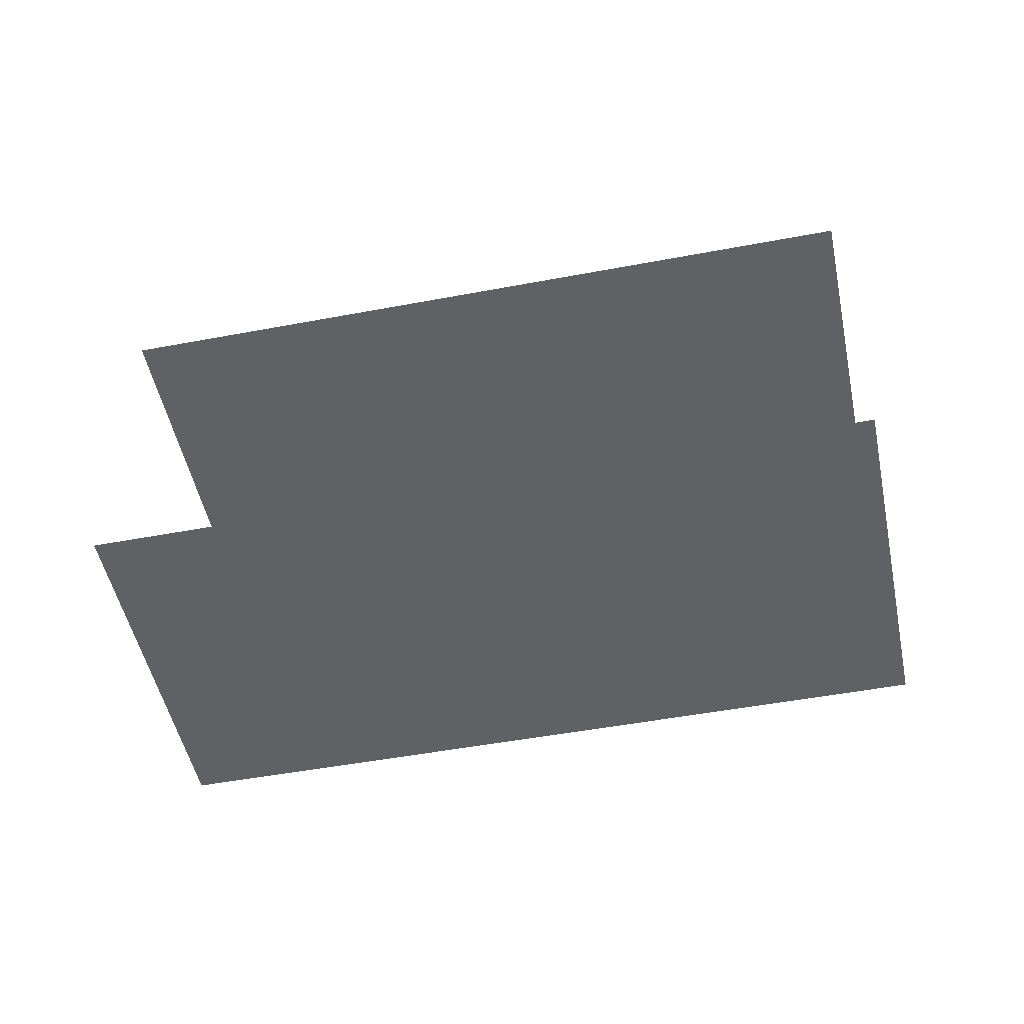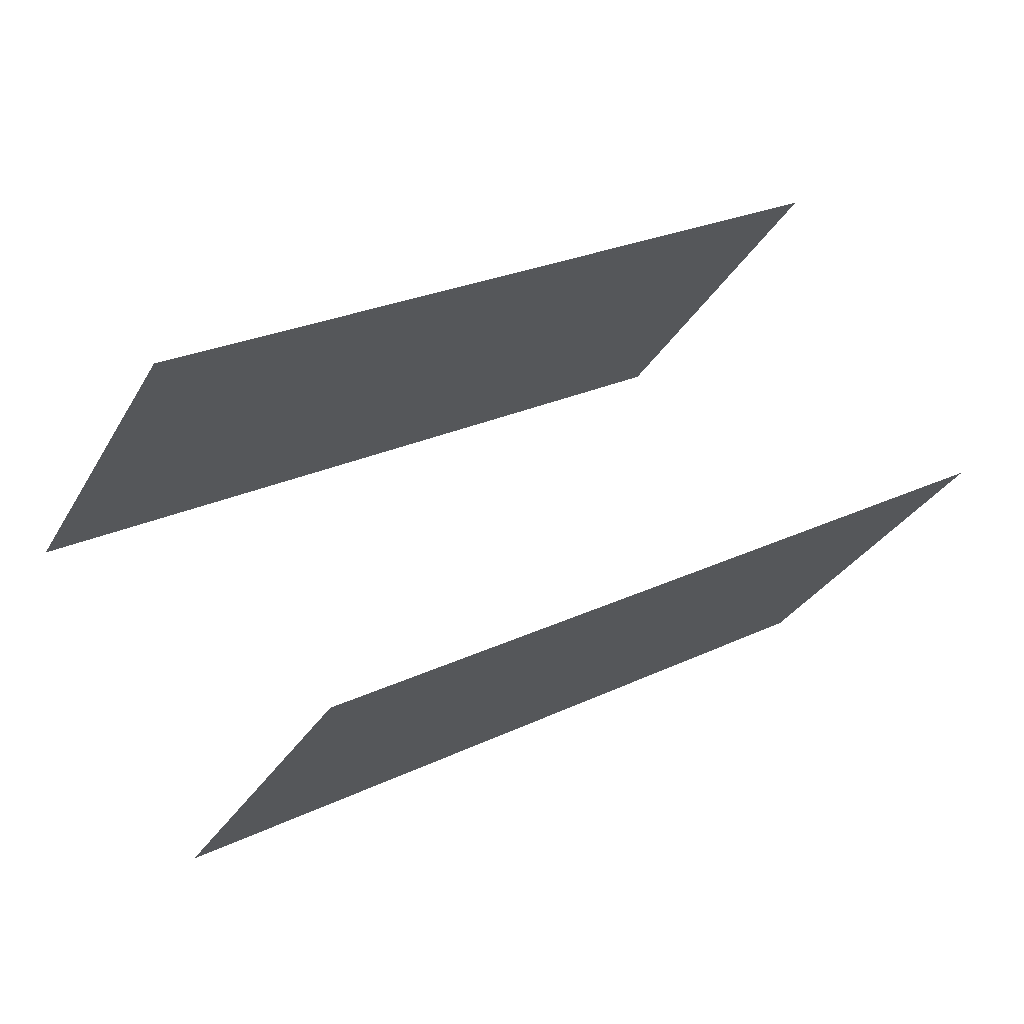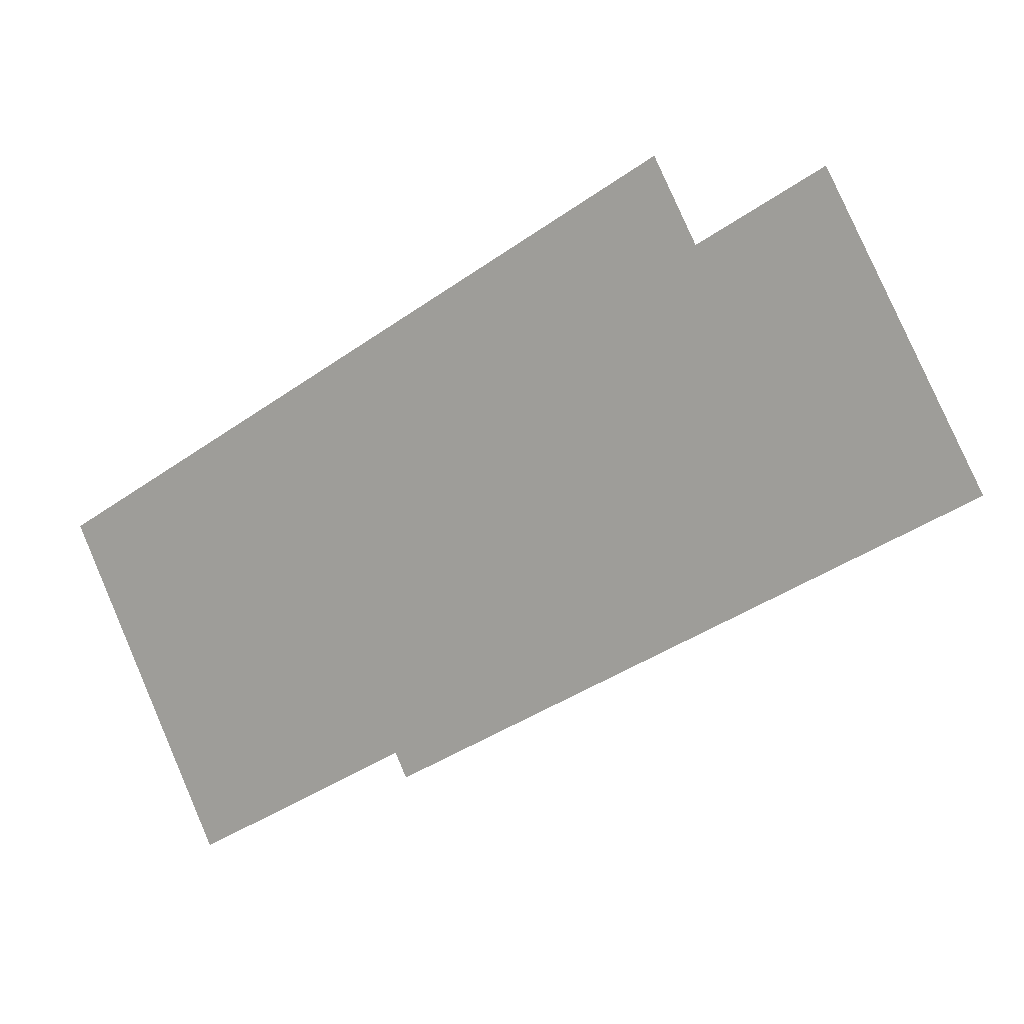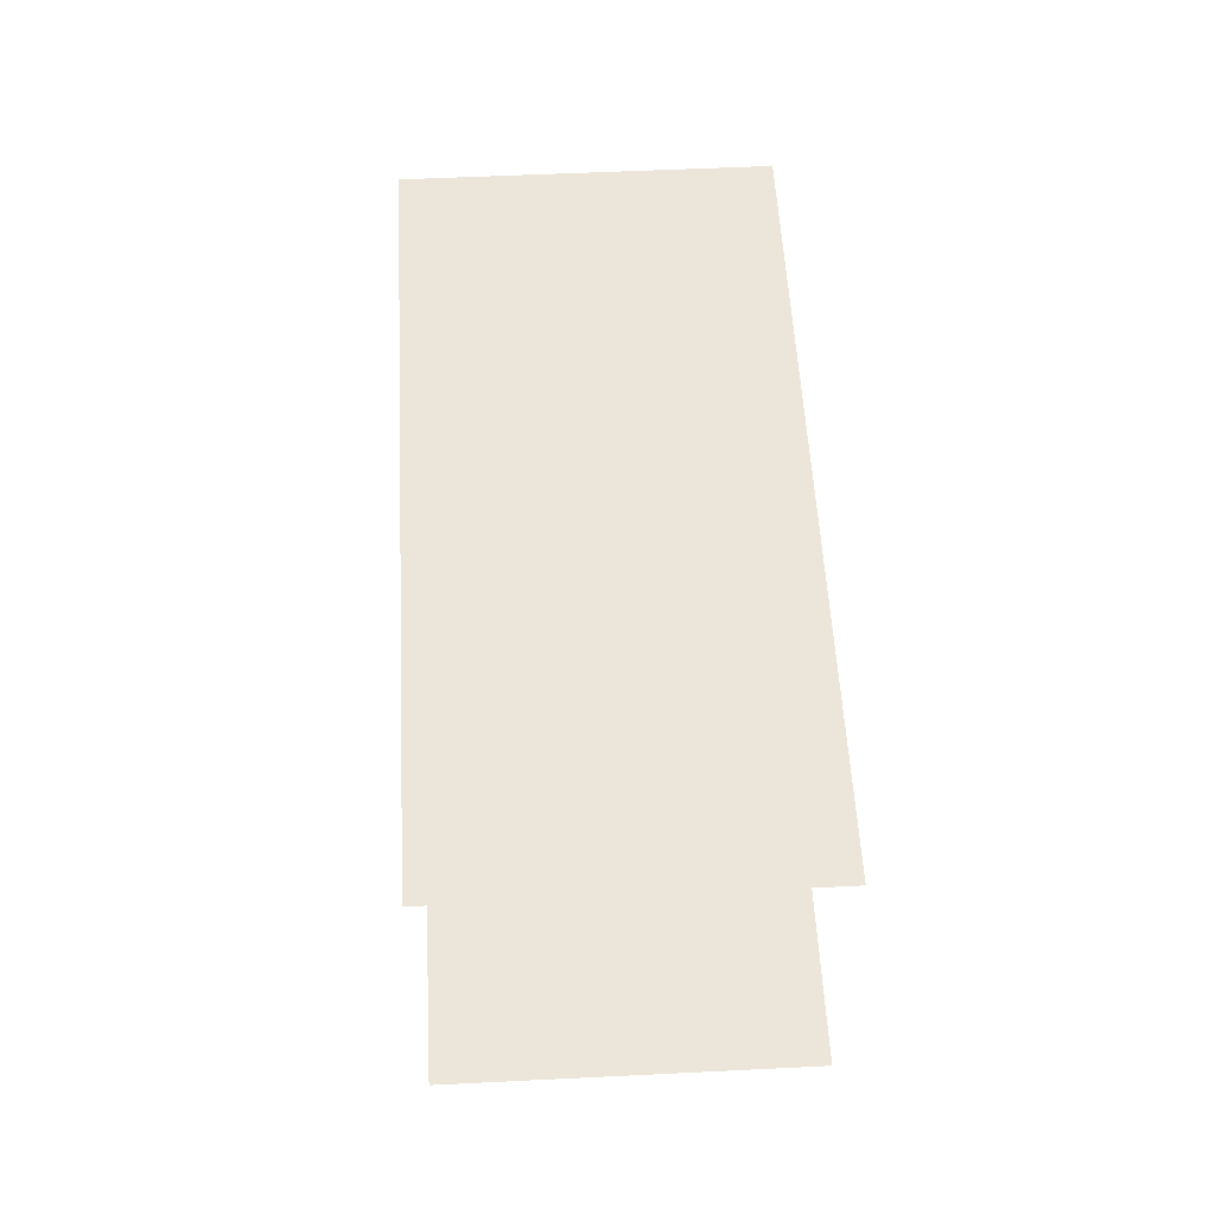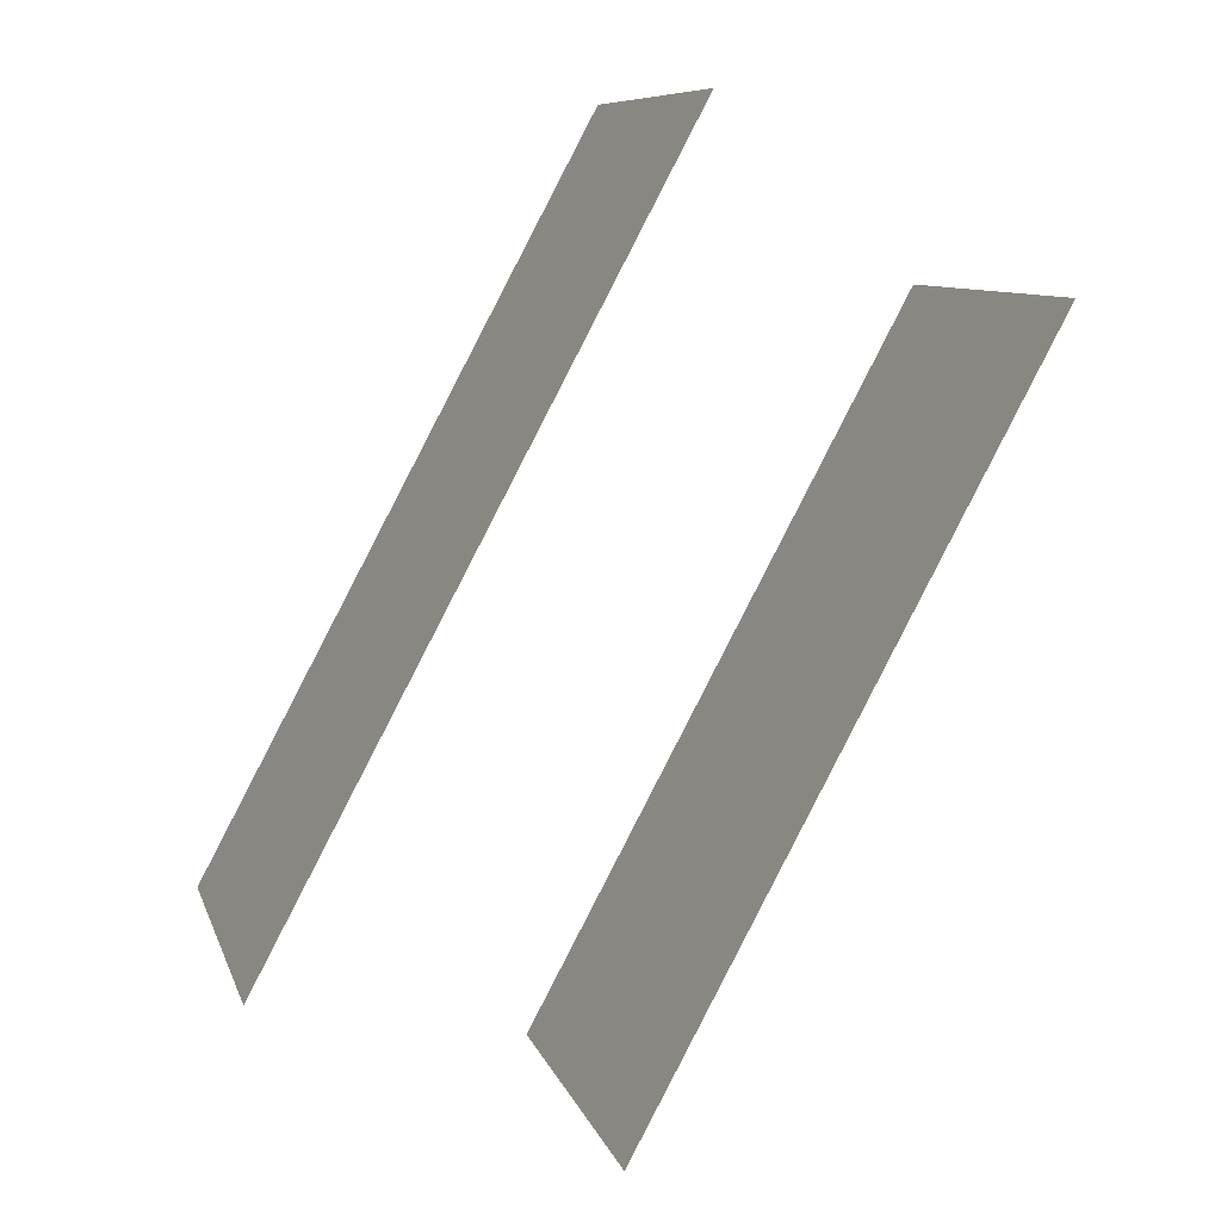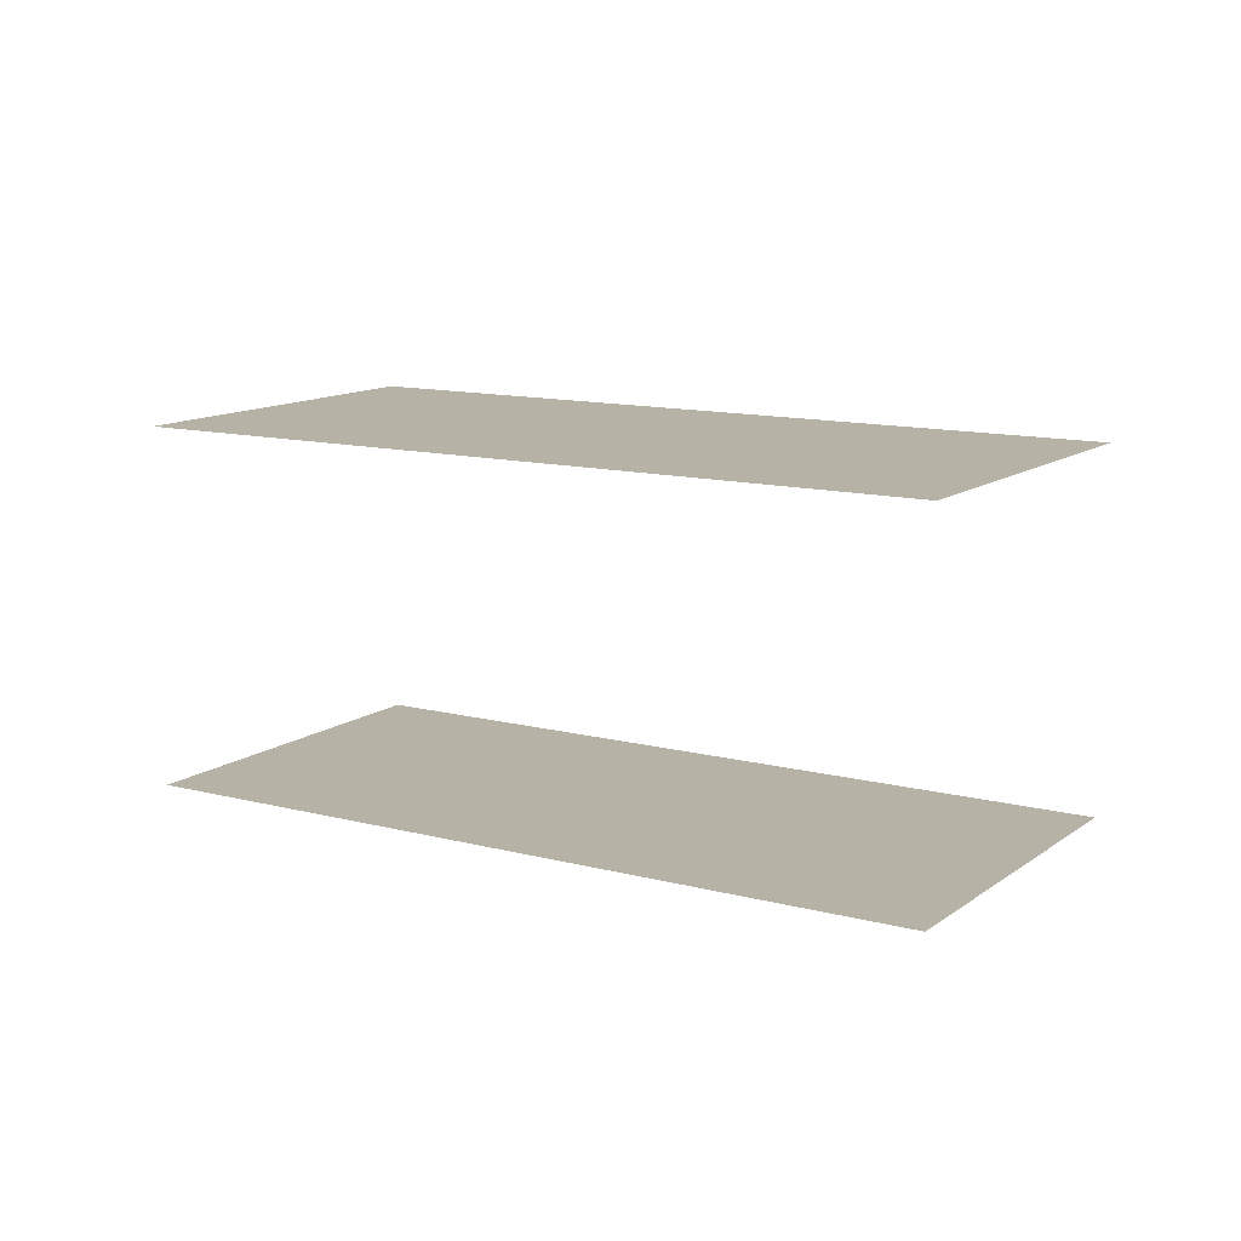
<metadata>
{"format":"obj","ext":"obj","renderer":"f3d","projection":"perspective","resolution":1024,"background":"white","views":[{"elev":-50.4,"azim":-16.7,"up":"+Z"},{"elev":73.3,"azim":-27.8,"up":"+Y"},{"elev":7.2,"azim":-146.6,"up":"+Y"},{"elev":55.3,"azim":58.6,"up":"+Z"},{"elev":-56.3,"azim":-121.3,"up":"+Y"},{"elev":12.3,"azim":-176.6,"up":"+Z"}]}
</metadata>
<code>
o geometryt000010000010000110010110000110000100110010010110st167
v 51.51 -246.4 35.74
v 59.2 -250.5 35.74
v 57.28 -254.1 35.74
v 49.59 -249.9 35.74
v 51.51 -246.4 39.54
v 49.59 -249.9 39.54
v 57.28 -254.1 39.54
v 59.2 -250.5 39.54
f 1 2 3
f 4 1 3
f 5 6 7
f 5 7 8

</code>
